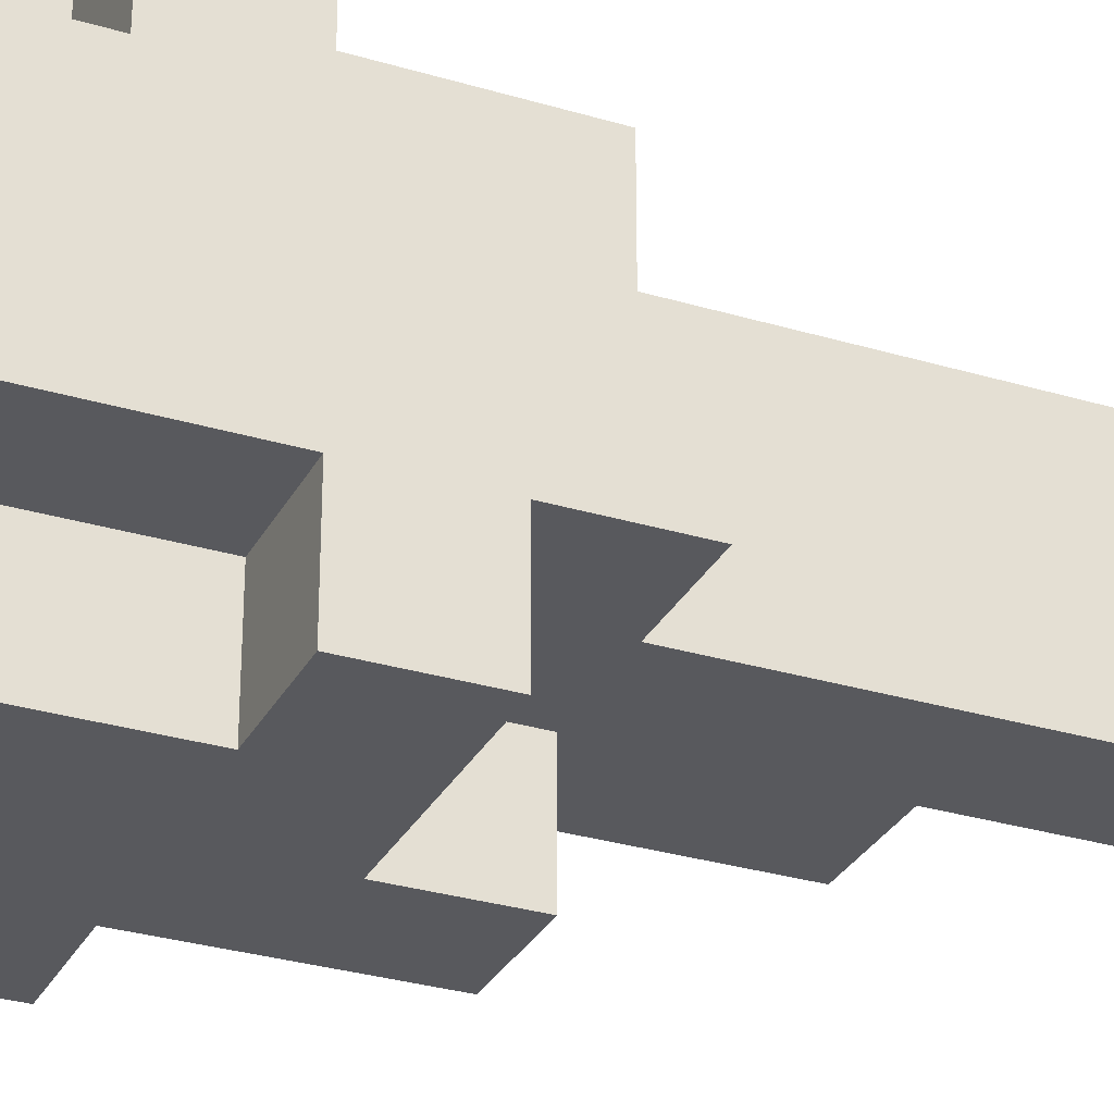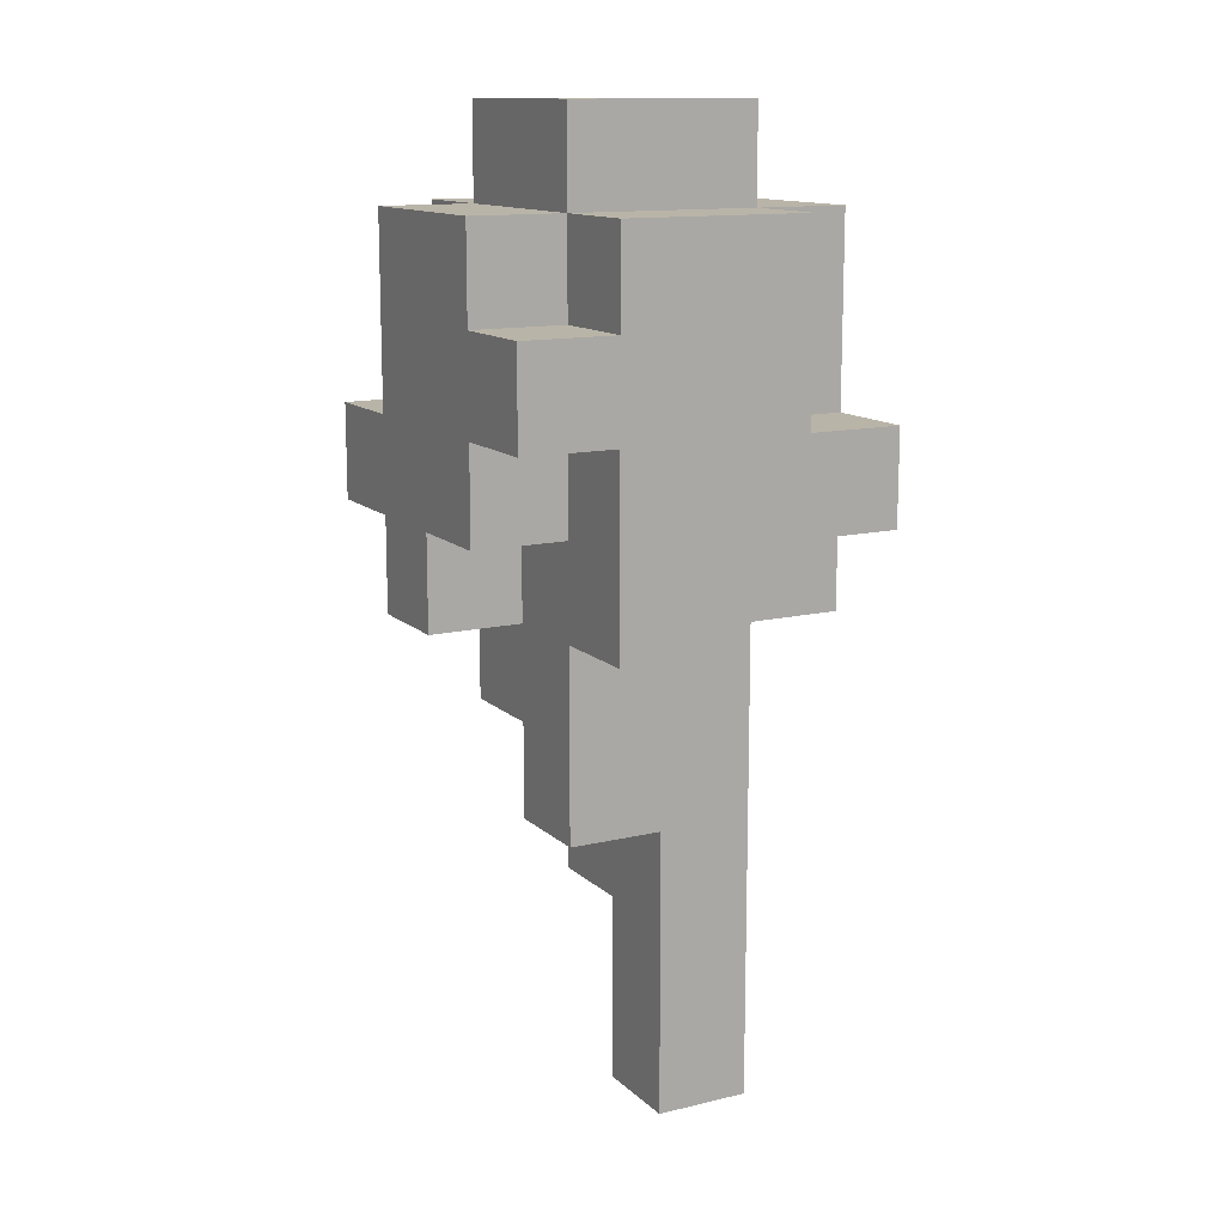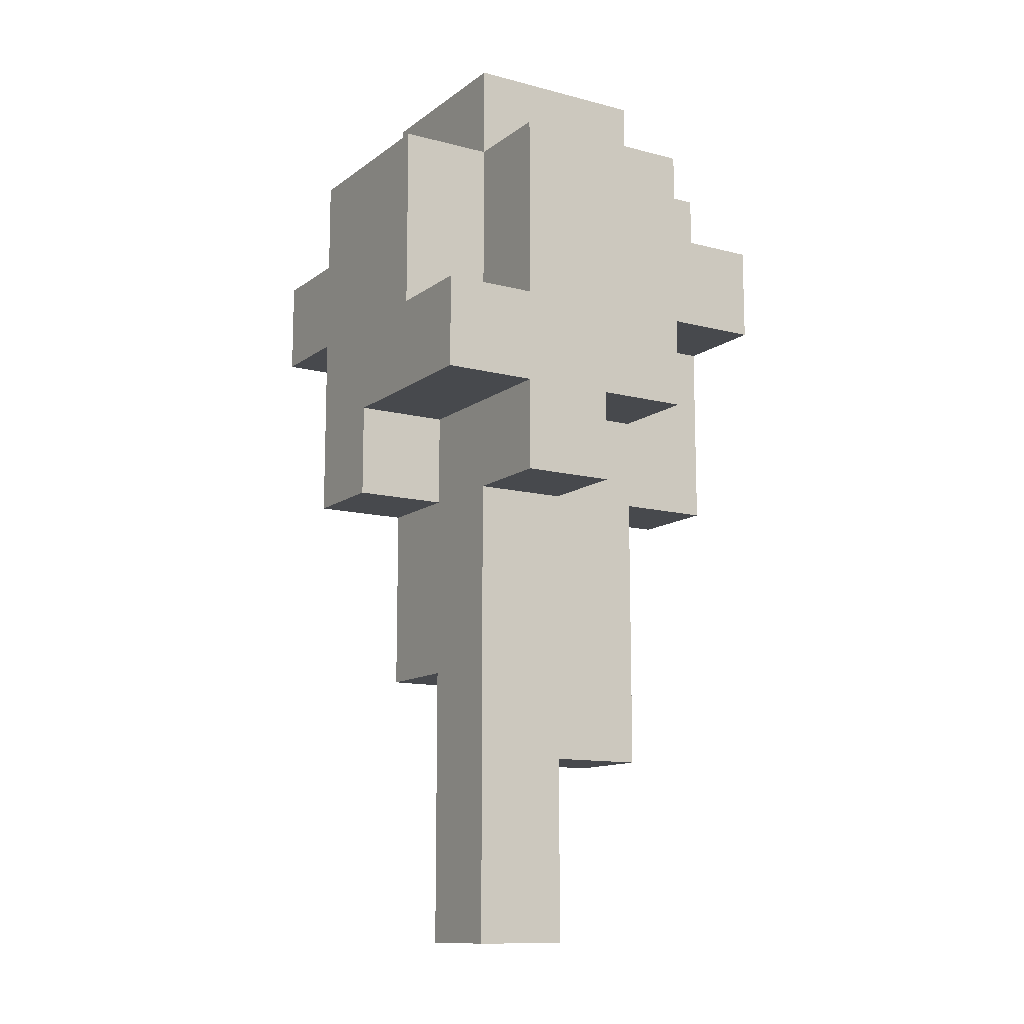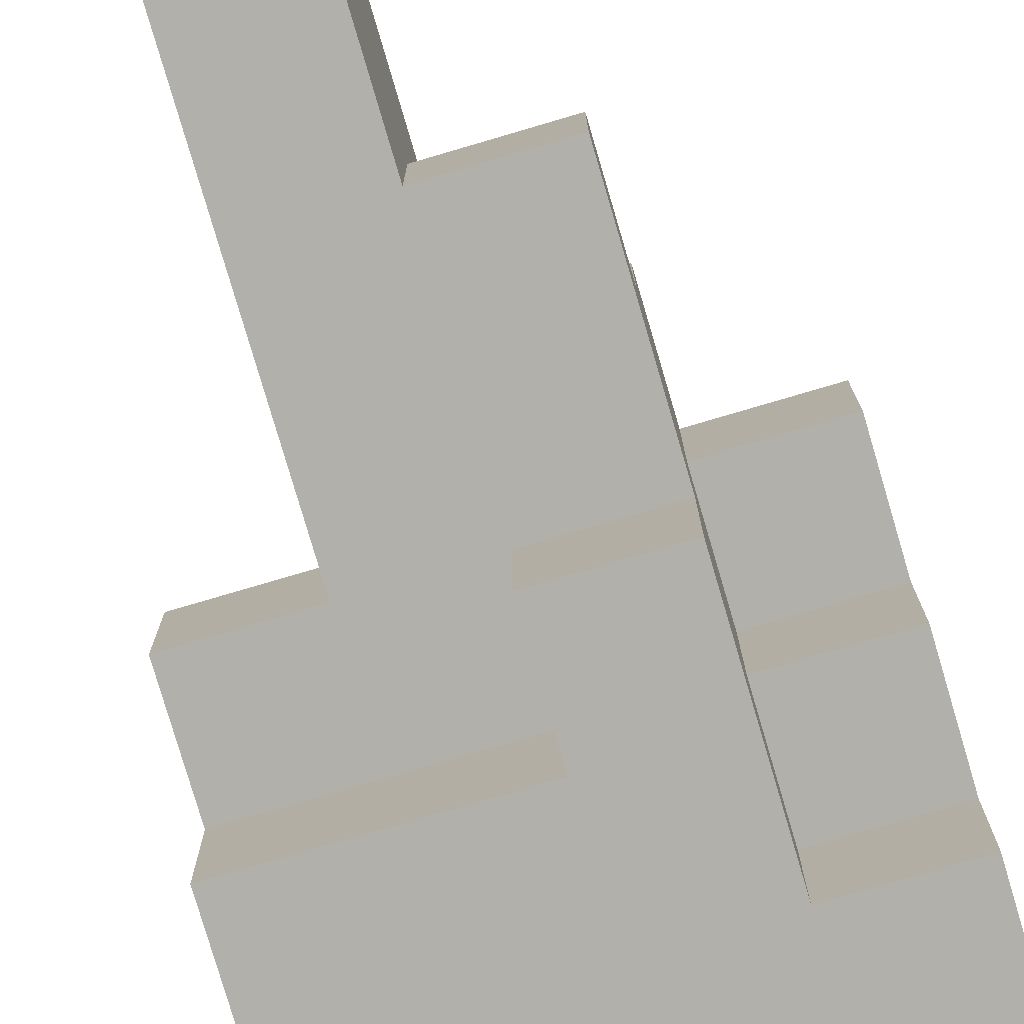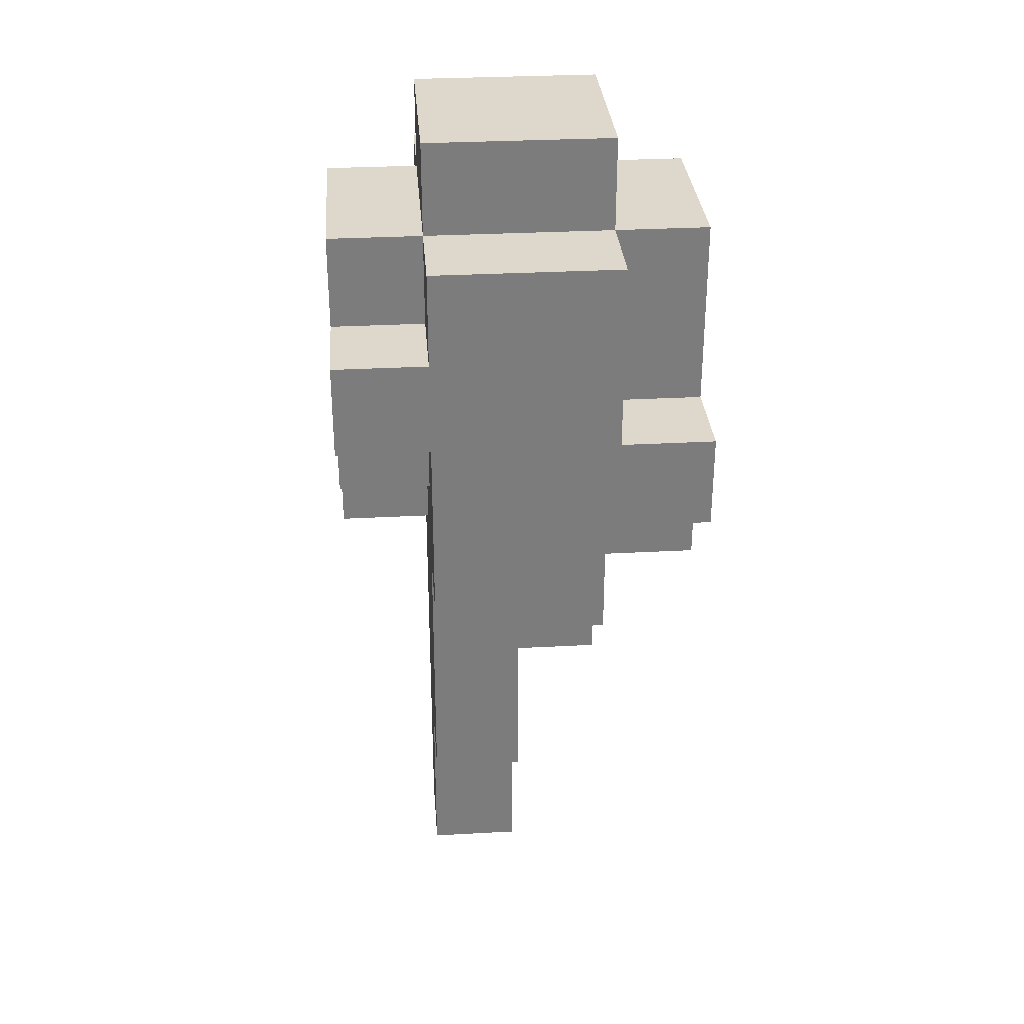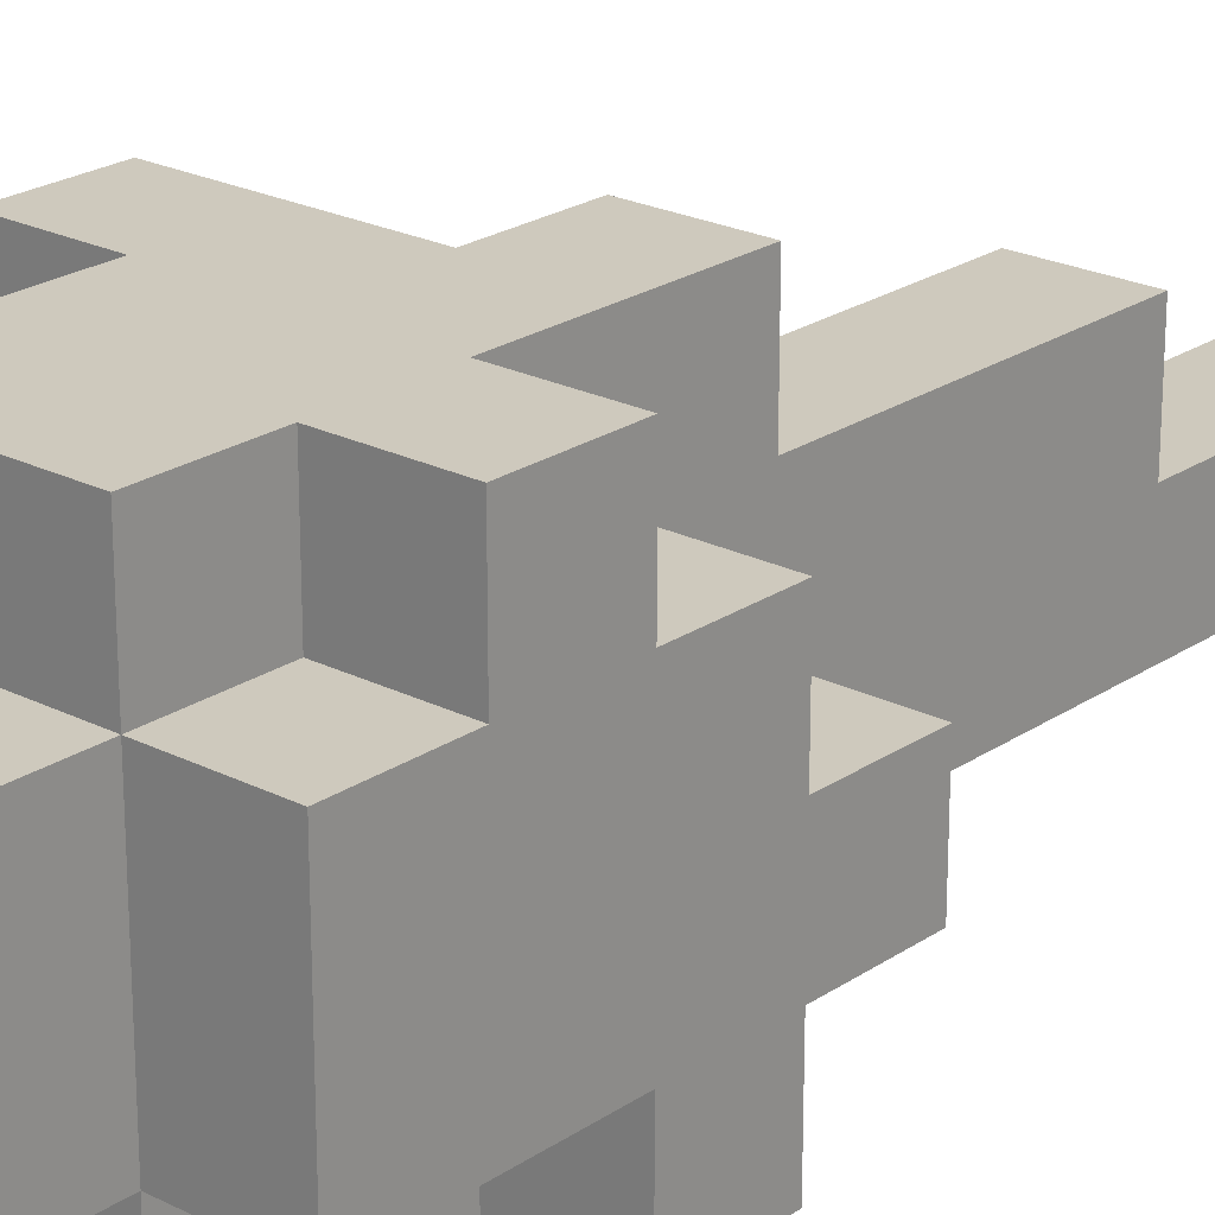
<metadata>
{"format":"obj","ext":"obj","renderer":"f3d","projection":"perspective","resolution":1024,"background":"white","views":[{"elev":-30.2,"azim":66.4,"up":"+Y"},{"elev":13.2,"azim":-28.3,"up":"+Z"},{"elev":-12.2,"azim":58.4,"up":"+Z"},{"elev":-78.5,"azim":-163.6,"up":"+Y"},{"elev":31.5,"azim":175.6,"up":"+Z"},{"elev":22.6,"azim":41.0,"up":"+Y"}]}
</metadata>
<code>
o
v -0.2 -0.2 -4.2
v -0.2 -0.2 -4.3
v -0.2 -0.1 -4.1
v -0.2 -0.1 -4.2
v -0.2 -0.1 -4.3
v -0.2 -0.1 -4.4
v -0.2 0 -4.4
v -0.2 0 -4.5
v -0.2 0.1 -4.1
v -0.2 0.1 -4.3
v -0.2 0.1 -4.4
v -0.2 0.1 -4.5
v -0.2 0.2 -4.3
v -0.2 0.2 -4.4
v -0.1 -0.2 -4.1
v -0.1 -0.2 -4.2
v -0.1 -0.2 -4.3
v -0.1 -0.2 -4.5
v -0.1 -0.1 -4
v -0.1 -0.1 -4.1
v -0.1 -0.1 -4.2
v -0.1 -0.1 -4.3
v -0.1 -0.1 -4.4
v -0.1 -0.1 -4.5
v -0.1 -0.1 -4.7
v -0.1 0 -4.4
v -0.1 0 -4.5
v -0.1 0 -4.6
v -0.1 0 -4.7
v -0.1 0.1 -4
v -0.1 0.1 -4.1
v -0.1 0.1 -4.3
v -0.1 0.1 -4.5
v -0.1 0.1 -4.6
v -0.1 0.2 -4.1
v -0.1 0.2 -4.3
v 0 -0.1 -4.7
v 0 -0.1 -5
v 0 0 -4.6
v 0 0 -4.7
v 0 0 -4.8
v 0 0 -5
v 0 0.1 -4.4
v 0 0.1 -4.5
v 0 0.1 -4.6
v 0 0.1 -4.8
v 0 0.2 -4.4
v 0 0.2 -4.5
v 0 -0.2 -4.4
v 0 -0.2 -4.5
v 0 -0.1 -4.4
v 0 -0.1 -4.5
v 0.1 -0.2 -4.1
v 0.1 -0.2 -4.3
v 0.1 -0.1 -4
v 0.1 -0.1 -4.1
v 0.1 -0.1 -4.3
v 0.1 -0.1 -4.5
v 0.1 -0.1 -5
v 0.1 0 -4.4
v 0.1 0 -4.5
v 0.1 0 -4.8
v 0.1 0 -5
v 0.1 0.1 -4
v 0.1 0.1 -4.1
v 0.1 0.1 -4.2
v 0.1 0.1 -4.3
v 0.1 0.1 -4.4
v 0.1 0.1 -4.5
v 0.1 0.1 -4.8
v 0.1 0.2 -4.1
v 0.1 0.2 -4.2
v 0.1 0.2 -4.3
v 0.1 0.2 -4.5
v 0.2 -0.2 -4.3
v 0.2 -0.2 -4.4
v 0.2 -0.1 -4.1
v 0.2 -0.1 -4.3
v 0.2 -0.1 -4.4
v 0.2 -0.1 -4.5
v 0.2 0 -4.4
v 0.2 0 -4.5
v 0.2 0.1 -4.1
v 0.2 0.1 -4.2
v 0.2 0.1 -4.3
v 0.2 0.1 -4.4
v 0.2 0.2 -4.2
v 0.2 0.2 -4.3
v -0.1 -0.1 -4
v -0.1 0.1 -4
v 0.1 -0.1 -4
v 0.1 0.1 -4
v -0.2 -0.1 -4.1
v -0.2 0.1 -4.1
v -0.1 -0.2 -4.1
v -0.1 -0.1 -4.1
v -0.1 0.1 -4.1
v -0.1 0.2 -4.1
v 0.1 -0.2 -4.1
v 0.1 -0.1 -4.1
v 0.1 0.1 -4.1
v 0.1 0.2 -4.1
v 0.2 -0.1 -4.1
v 0.2 0.1 -4.1
v -0.2 -0.2 -4.2
v -0.2 -0.1 -4.2
v -0.1 -0.2 -4.2
v -0.1 -0.1 -4.2
v 0.1 0.1 -4.2
v 0.1 0.2 -4.2
v 0.2 0.1 -4.2
v 0.2 0.2 -4.2
v -0.2 0.1 -4.3
v -0.2 0.2 -4.3
v -0.1 0.1 -4.3
v -0.1 0.2 -4.3
v 0.1 -0.2 -4.3
v 0.1 -0.1 -4.3
v 0.2 -0.2 -4.3
v 0.2 -0.1 -4.3
v -0.2 -0.2 -4.3
v -0.2 -0.1 -4.3
v -0.1 -0.2 -4.3
v -0.1 -0.1 -4.3
v 0.1 0.1 -4.3
v 0.1 0.2 -4.3
v 0.2 0.1 -4.3
v 0.2 0.2 -4.3
v -0.2 -0.1 -4.4
v -0.2 0 -4.4
v -0.2 0.1 -4.4
v -0.2 0.2 -4.4
v -0.1 -0.1 -4.4
v -0.1 0 -4.4
v 0 -0.2 -4.4
v 0 -0.1 -4.4
v 0 0.1 -4.4
v 0 0.2 -4.4
v 0.1 0 -4.4
v 0.1 0.1 -4.4
v 0.2 -0.2 -4.4
v 0.2 -0.1 -4.4
v 0.2 0 -4.4
v 0.2 0.1 -4.4
v -0.2 0 -4.5
v -0.2 0.1 -4.5
v -0.1 -0.2 -4.5
v -0.1 -0.1 -4.5
v -0.1 0 -4.5
v -0.1 0.1 -4.5
v 0 -0.2 -4.5
v 0 -0.1 -4.5
v 0 0.1 -4.5
v 0 0.2 -4.5
v 0.1 -0.1 -4.5
v 0.1 0 -4.5
v 0.1 0.1 -4.5
v 0.1 0.2 -4.5
v 0.2 -0.1 -4.5
v 0.2 0 -4.5
v -0.1 0 -4.6
v -0.1 0.1 -4.6
v 0 0 -4.6
v 0 0.1 -4.6
v -0.1 -0.1 -4.7
v -0.1 0 -4.7
v 0 -0.1 -4.7
v 0 0 -4.7
v 0 0 -4.8
v 0 0.1 -4.8
v 0.1 0 -4.8
v 0.1 0.1 -4.8
v 0 -0.1 -5
v 0 0 -5
v 0.1 -0.1 -5
v 0.1 0 -5
v -0.1 -0.2 -4.1
v 0.1 -0.2 -4.1
v -0.2 -0.2 -4.2
v -0.1 -0.2 -4.2
v -0.2 -0.2 -4.3
v -0.1 -0.2 -4.3
v 0.1 -0.2 -4.3
v 0.2 -0.2 -4.3
v 0 -0.2 -4.4
v 0.2 -0.2 -4.4
v -0.1 -0.2 -4.5
v 0 -0.2 -4.5
v -0.1 -0.1 -4
v 0.1 -0.1 -4
v -0.2 -0.1 -4.1
v -0.1 -0.1 -4.1
v 0.1 -0.1 -4.1
v 0.2 -0.1 -4.1
v -0.2 -0.1 -4.2
v -0.1 -0.1 -4.2
v -0.2 -0.1 -4.3
v -0.1 -0.1 -4.3
v 0.1 -0.1 -4.3
v 0.2 -0.1 -4.3
v -0.2 -0.1 -4.4
v -0.1 -0.1 -4.4
v 0 -0.1 -4.4
v 0.2 -0.1 -4.4
v -0.1 -0.1 -4.5
v 0 -0.1 -4.5
v 0.1 -0.1 -4.5
v 0.2 -0.1 -4.5
v -0.1 -0.1 -4.7
v 0 -0.1 -4.7
v 0 -0.1 -5
v 0.1 -0.1 -5
v -0.2 0 -4.4
v -0.1 0 -4.4
v -0.2 0 -4.5
v -0.1 0 -4.5
v 0.1 0 -4.4
v 0.2 0 -4.4
v 0.1 0 -4.5
v 0.2 0 -4.5
v -0.1 0 -4.6
v 0 0 -4.6
v -0.1 0 -4.7
v 0 0 -4.7
v 0 0 -4.8
v 0.1 0 -4.8
v 0 0 -5
v 0.1 0 -5
v -0.1 0.1 -4
v 0.1 0.1 -4
v -0.2 0.1 -4.1
v -0.1 0.1 -4.1
v 0.1 0.1 -4.1
v 0.2 0.1 -4.1
v 0.1 0.1 -4.2
v 0.2 0.1 -4.2
v -0.2 0.1 -4.3
v -0.1 0.1 -4.3
v 0.1 0.1 -4.3
v 0.2 0.1 -4.3
v -0.2 0.1 -4.4
v 0 0.1 -4.4
v 0.1 0.1 -4.4
v 0.2 0.1 -4.4
v -0.2 0.1 -4.5
v -0.1 0.1 -4.5
v 0 0.1 -4.5
v 0.1 0.1 -4.5
v -0.1 0.1 -4.6
v 0 0.1 -4.6
v 0 0.1 -4.8
v 0.1 0.1 -4.8
v -0.1 0.2 -4.1
v 0.1 0.2 -4.1
v 0.1 0.2 -4.2
v 0.2 0.2 -4.2
v -0.2 0.2 -4.3
v -0.1 0.2 -4.3
v 0.1 0.2 -4.3
v 0.2 0.2 -4.3
v -0.2 0.2 -4.4
v 0 0.2 -4.4
v 0 0.2 -4.5
v 0.1 0.2 -4.5
f 4 2 1
f 5 2 4
f 7 4 3
f 7 6 5
f 7 5 4
f 9 7 3
f 9 8 7
f 10 8 9
f 11 8 10
f 12 8 11
f 13 11 10
f 14 11 13
f 20 16 15
f 21 16 20
f 22 18 17
f 23 18 22
f 24 18 23
f 26 25 24
f 26 24 23
f 27 25 26
f 28 25 27
f 29 25 28
f 30 20 19
f 31 20 30
f 33 28 27
f 34 28 33
f 35 32 31
f 36 32 35
f 40 38 37
f 41 38 40
f 42 38 41
f 45 40 39
f 45 41 40
f 46 41 45
f 47 44 43
f 48 44 47
f 49 50 51
f 51 50 52
f 53 54 56
f 56 54 57
f 58 59 61
f 61 59 62
f 62 59 63
f 55 56 64
f 64 56 65
f 60 61 68
f 61 62 68
f 68 62 69
f 69 62 70
f 65 66 71
f 71 66 72
f 68 69 73
f 67 68 73
f 73 69 74
f 75 76 78
f 78 76 79
f 77 78 81
f 79 80 81
f 78 79 81
f 81 80 82
f 77 81 83
f 83 81 84
f 84 81 85
f 85 81 86
f 84 85 87
f 87 85 88
f 91 90 89
f 92 90 91
f 96 94 93
f 97 94 96
f 99 96 95
f 100 96 99
f 101 98 97
f 102 98 101
f 103 101 100
f 104 101 103
f 107 106 105
f 108 106 107
f 111 110 109
f 112 110 111
f 115 114 113
f 116 114 115
f 119 118 117
f 120 118 119
f 121 122 123
f 123 122 124
f 125 126 127
f 127 126 128
f 129 130 133
f 133 130 134
f 131 132 137
f 137 132 138
f 135 136 141
f 141 136 142
f 139 140 143
f 143 140 144
f 145 146 149
f 149 146 150
f 147 148 151
f 151 148 152
f 153 154 157
f 157 154 158
f 155 156 159
f 159 156 160
f 161 162 163
f 163 162 164
f 165 166 167
f 167 166 168
f 169 170 171
f 171 170 172
f 173 174 175
f 175 174 176
f 180 178 177
f 181 180 179
f 182 178 180
f 182 180 181
f 183 178 182
f 185 184 183
f 185 183 182
f 186 184 185
f 187 185 182
f 188 185 187
f 192 190 189
f 193 190 192
f 195 192 191
f 196 192 195
f 199 194 193
f 200 194 199
f 201 198 197
f 202 198 201
f 206 204 203
f 207 204 206
f 208 204 207
f 209 206 205
f 209 207 206
f 210 207 209
f 211 207 210
f 212 207 211
f 215 214 213
f 216 214 215
f 217 218 219
f 219 218 220
f 221 222 223
f 223 222 224
f 225 226 227
f 227 226 228
f 229 230 232
f 232 230 233
f 233 234 235
f 235 234 236
f 231 232 237
f 237 232 238
f 239 240 243
f 243 240 244
f 241 242 245
f 245 242 246
f 246 242 247
f 247 248 249
f 246 247 249
f 249 248 250
f 250 248 251
f 251 248 252
f 253 254 255
f 253 255 258
f 255 256 258
f 258 256 259
f 259 256 260
f 257 258 261
f 258 259 261
f 261 259 262
f 262 259 263
f 263 259 264

</code>
